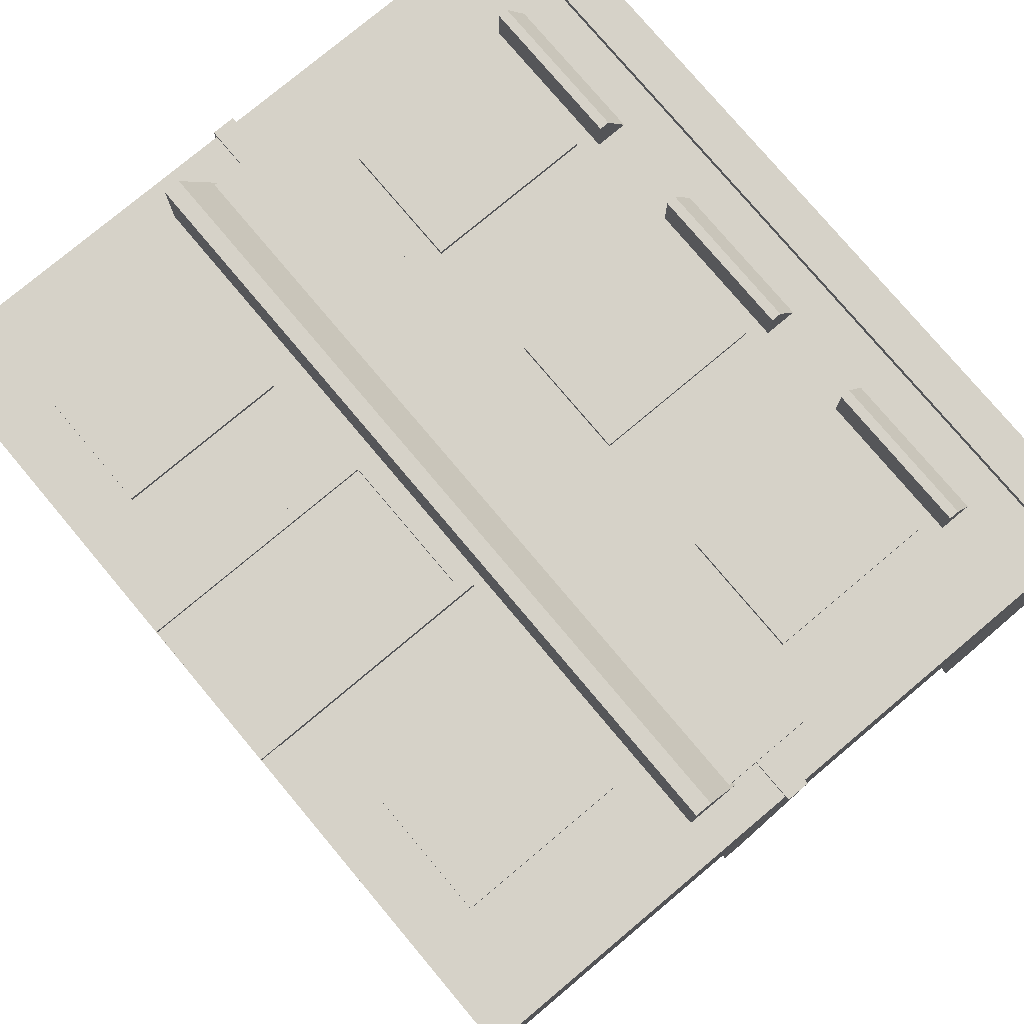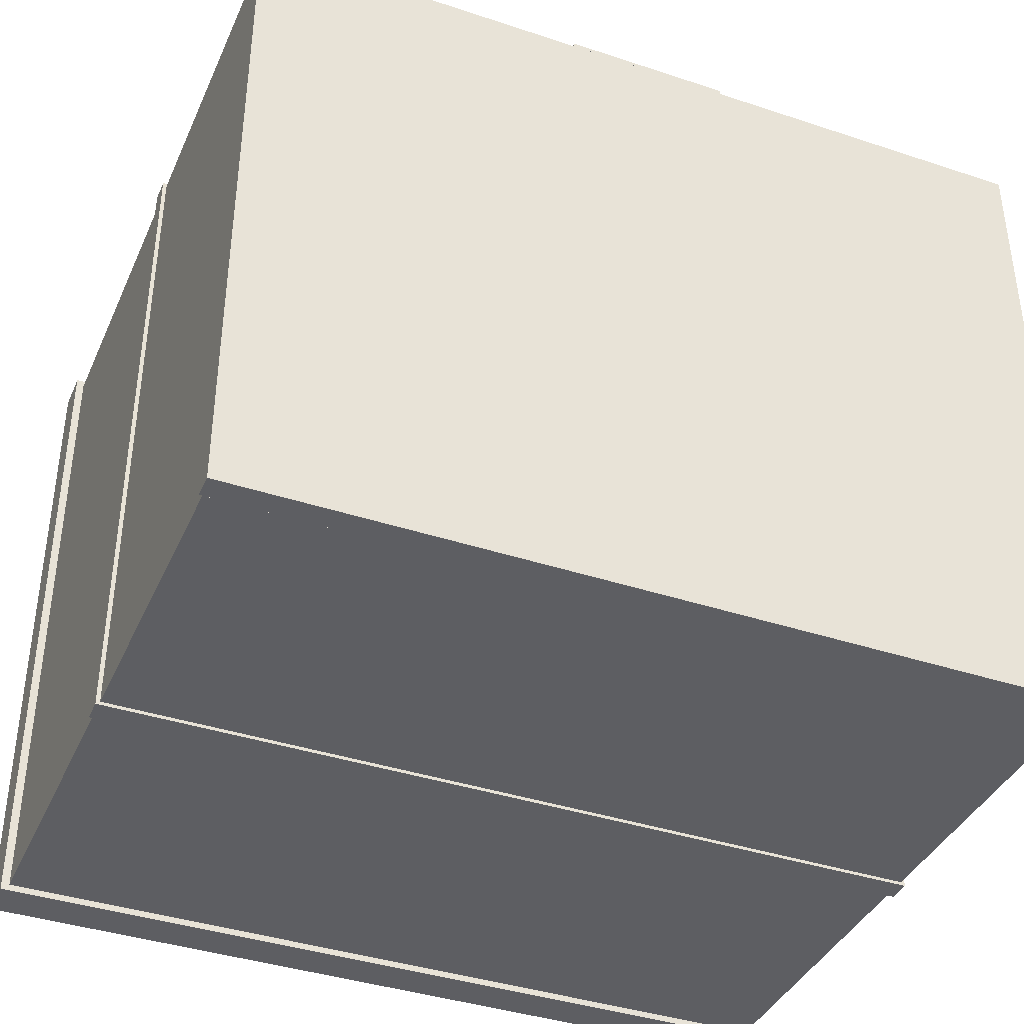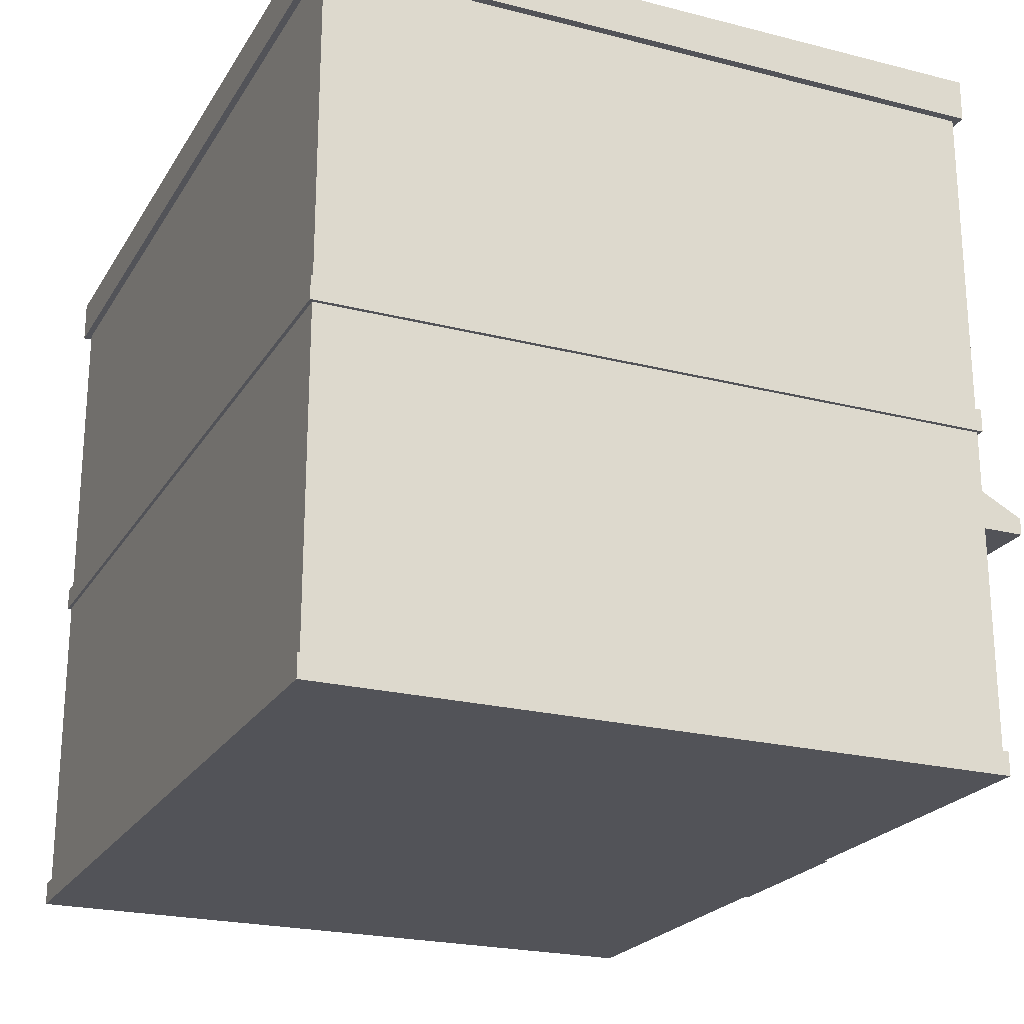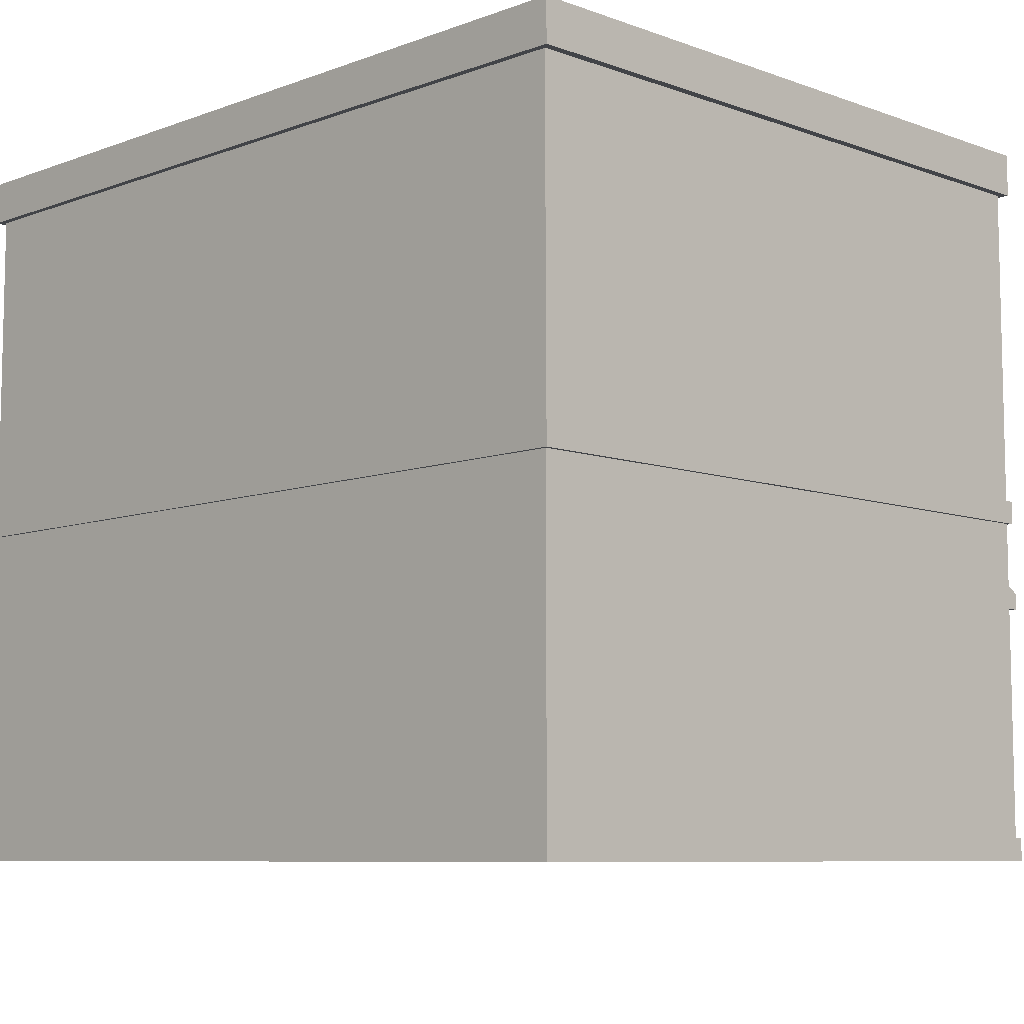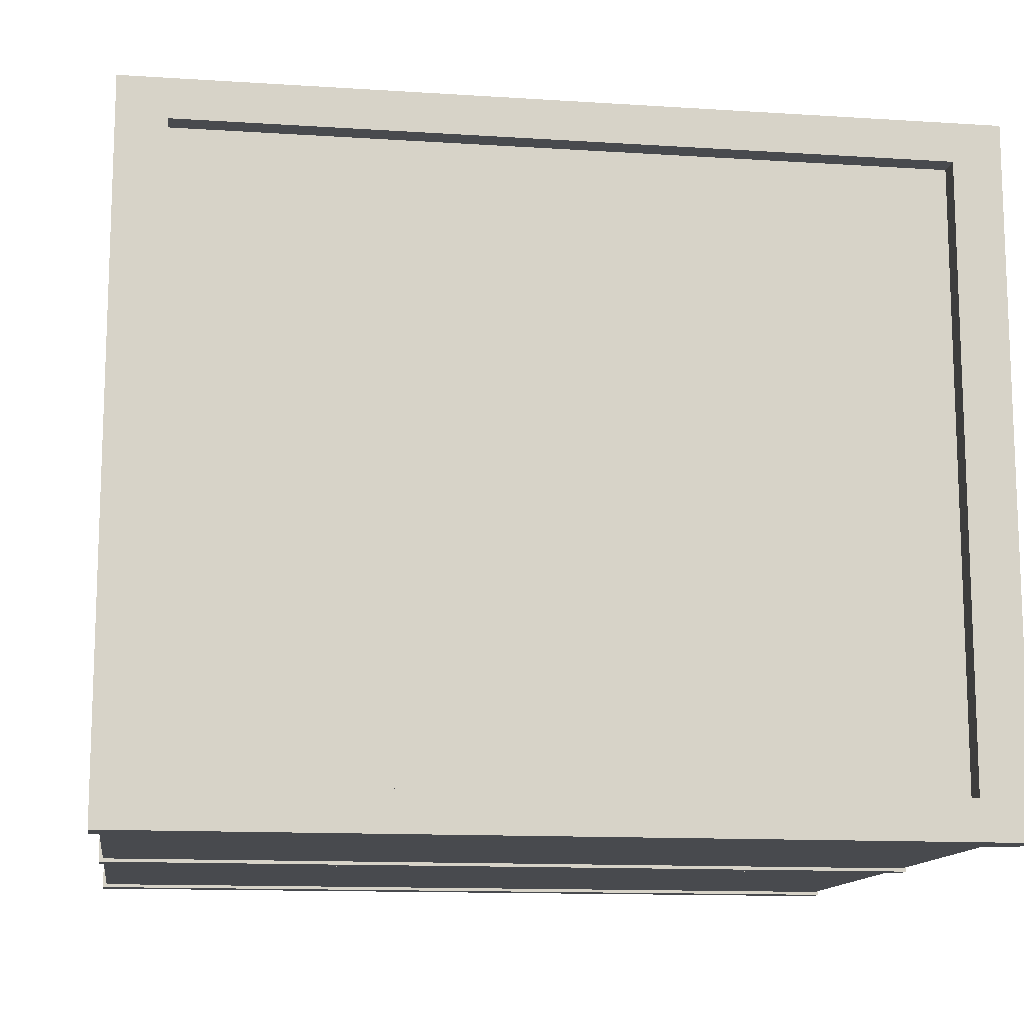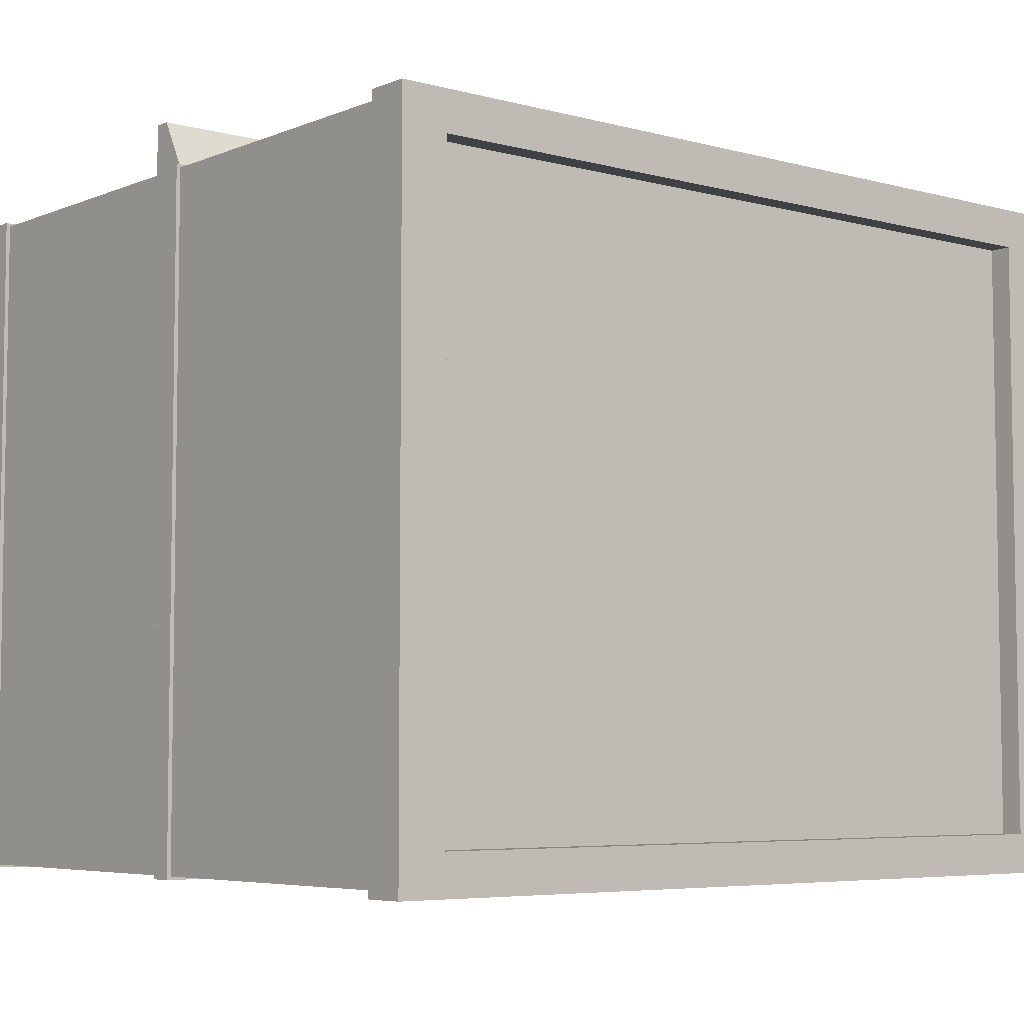
<metadata>
{"format":"obj","ext":"obj","renderer":"f3d","projection":"perspective","resolution":1024,"background":"white","views":[{"elev":77.6,"azim":50.0,"up":"+Z"},{"elev":-39.3,"azim":-22.5,"up":"+Z"},{"elev":-22.6,"azim":-113.7,"up":"+Y"},{"elev":-8.0,"azim":-134.7,"up":"+Y"},{"elev":-12.9,"azim":171.5,"up":"+Z"},{"elev":-5.7,"azim":140.6,"up":"+Z"}]}
</metadata>
<code>
v -22.7 18.81 20.29
v -22.7 24.53 20.29
v -22.7 18.81 19.65
v -22.7 24.53 19.65
v 22.7 18.81 20.29
v 22.7 24.53 20.29
v 22.7 18.81 19.65
v 22.7 24.53 19.65
v -25.41 20.89 19.87
v -25.41 22.3 19.87
v -25.41 20.89 -21.71
v -25.41 22.3 -21.71
v 25.41 20.89 19.87
v 25.41 22.3 19.87
v 25.41 20.89 -21.71
v 25.41 22.3 -21.71
v -19.51 37.71 22.19
v -19.51 38.3 22.19
v -19.51 37.71 19.54
v -19.51 39.7 19.54
v -10.42 37.71 22.19
v -10.42 38.3 22.19
v -10.42 37.71 19.54
v -10.42 39.7 19.54
v 10.39 37.71 22.19
v 10.39 38.3 22.19
v 10.39 37.71 19.54
v 10.39 39.7 19.54
v 19.48 37.71 22.19
v 19.48 38.3 22.19
v 19.48 37.71 19.54
v 19.48 39.7 19.54
v -4.544 37.71 22.19
v -4.544 38.3 22.19
v -4.544 37.71 19.54
v -4.544 39.7 19.54
v 4.544 37.71 22.19
v 4.544 38.3 22.19
v 4.544 37.71 19.54
v 4.544 39.7 19.54
v -22.9 15.96 23.83
v -22.9 16.98 23.83
v -22.9 15.96 19.23
v -22.9 19.41 19.23
v 22.9 15.96 23.83
v 22.9 16.98 23.83
v 22.9 15.96 19.23
v 22.9 19.41 19.23
v -3.738 26.37 19.97
v -3.738 36.65 19.97
v -3.738 26.37 19.52
v -3.738 36.65 19.52
v 3.778 26.37 19.97
v 3.778 36.65 19.97
v 3.778 26.37 19.52
v 3.778 36.65 19.52
v 11.18 26.37 19.97
v 11.18 36.65 19.97
v 11.18 26.37 19.52
v 11.18 36.65 19.52
v 18.7 26.37 19.97
v 18.7 36.65 19.97
v 18.7 26.37 19.52
v 18.7 36.65 19.52
v -18.72 26.37 19.97
v -18.72 36.65 19.97
v -18.72 26.37 19.52
v -18.72 36.65 19.52
v -11.21 26.37 19.97
v -11.21 36.65 19.97
v -11.21 26.37 19.52
v -11.21 36.65 19.52
v -18.72 3.671 19.97
v -18.72 13.94 19.97
v -18.72 3.671 19.52
v -18.72 13.94 19.52
v -11.21 3.671 19.97
v -11.21 13.94 19.97
v -11.21 3.671 19.52
v -11.21 13.94 19.52
v 11.18 3.671 19.97
v 11.18 13.94 19.97
v 11.18 3.671 19.52
v 11.18 13.94 19.52
v 18.7 3.671 19.97
v 18.7 13.94 19.97
v 18.7 3.671 19.52
v 18.7 13.94 19.52
v -25.41 0 19.87
v -25.41 1.411 19.87
v -25.41 5.536e-06 -21.71
v -25.41 1.411 -21.71
v 25.41 0 19.87
v 25.41 1.411 19.87
v 25.41 5.536e-06 -21.71
v 25.41 1.411 -21.71
v -5.05 0.03552 20.18
v -5.05 15.3 20.18
v -5.05 0.03552 18.76
v -5.05 15.3 18.76
v 5.05 0.03552 20.18
v 5.05 15.3 20.18
v 5.05 0.03552 18.76
v 5.05 15.3 18.76
v -4.258 0.03413 20.18
v -4.258 14.53 20.18
v 4.258 14.53 20.18
v 4.258 0.03413 20.18
v -4.258 0.03413 19.93
v -4.258 14.53 19.93
v 4.258 14.53 19.93
v 4.258 0.03413 19.93
v -25.16 0.0105 19.66
v -25.16 42.02 19.66
v -25.16 0.0105 -21.51
v -25.16 42.02 -21.51
v 25.16 0.0105 19.66
v 25.16 42.02 19.66
v 25.16 0.0105 -21.51
v 25.16 42.02 -21.51
v -25.66 42.02 20.07
v -25.66 42.02 -21.92
v 25.66 42.02 -21.92
v 25.66 42.02 20.07
v -25.66 44.64 20.07
v -25.66 44.64 -21.92
v 25.66 44.64 -21.92
v 25.66 44.64 20.07
v -22.72 44.64 17.66
v -22.72 44.64 -19.51
v 22.72 44.64 -19.51
v 22.72 44.64 17.66
v -22.72 43.27 17.66
v -22.72 43.27 -19.51
v 22.72 43.27 -19.51
v 22.72 43.27 17.66
o Building_Chicken_Shop.001
f 2 4 3 1
f 4 8 7 3
f 8 6 5 7
f 6 2 1 5
f 1 3 7 5
f 6 8 4 2
f 10 12 11 9
f 12 16 15 11
f 16 14 13 15
f 14 10 9 13
f 9 11 15 13
f 14 16 12 10
f 18 20 19 17
f 20 24 23 19
f 24 22 21 23
f 22 18 17 21
f 17 19 23 21
f 22 24 20 18
f 26 28 27 25
f 28 32 31 27
f 32 30 29 31
f 30 26 25 29
f 25 27 31 29
f 30 32 28 26
f 34 36 35 33
f 36 40 39 35
f 40 38 37 39
f 38 34 33 37
f 33 35 39 37
f 38 40 36 34
f 42 44 43 41
f 44 48 47 43
f 48 46 45 47
f 46 42 41 45
f 41 43 47 45
f 46 48 44 42
f 50 52 51 49
f 52 56 55 51
f 56 54 53 55
f 54 50 49 53
f 49 51 55 53
f 54 56 52 50
f 58 60 59 57
f 60 64 63 59
f 64 62 61 63
f 62 58 57 61
f 57 59 63 61
f 62 64 60 58
f 66 68 67 65
f 68 72 71 67
f 72 70 69 71
f 70 66 65 69
f 65 67 71 69
f 70 72 68 66
f 74 76 75 73
f 76 80 79 75
f 80 78 77 79
f 78 74 73 77
f 73 75 79 77
f 78 80 76 74
f 82 84 83 81
f 84 88 87 83
f 88 86 85 87
f 86 82 81 85
f 81 83 87 85
f 86 88 84 82
f 90 92 91 89
f 92 96 95 91
f 96 94 93 95
f 94 90 89 93
f 89 91 95 93
f 94 96 92 90
f 98 100 99 97
f 100 104 103 99
f 104 102 101 103
f 97 101 108 105
f 97 99 103 101
f 102 104 100 98
f 105 108 112 109
f 102 98 106 107
f 101 102 107 108
f 98 97 105 106
f 111 110 109 112
f 107 106 110 111
f 108 107 111 112
f 106 105 109 110
f 114 116 115 113
f 116 120 119 115
f 120 118 117 119
f 118 114 113 117
f 113 115 119 117
f 114 118 124 121
f 121 124 128 125
f 118 120 123 124
f 120 116 122 123
f 116 114 121 122
f 125 128 132 129
f 124 123 127 128
f 123 122 126 127
f 122 121 125 126
f 129 132 136 133
f 128 127 131 132
f 127 126 130 131
f 126 125 129 130
f 136 135 134 133
f 132 131 135 136
f 131 130 134 135
f 130 129 133 134

</code>
